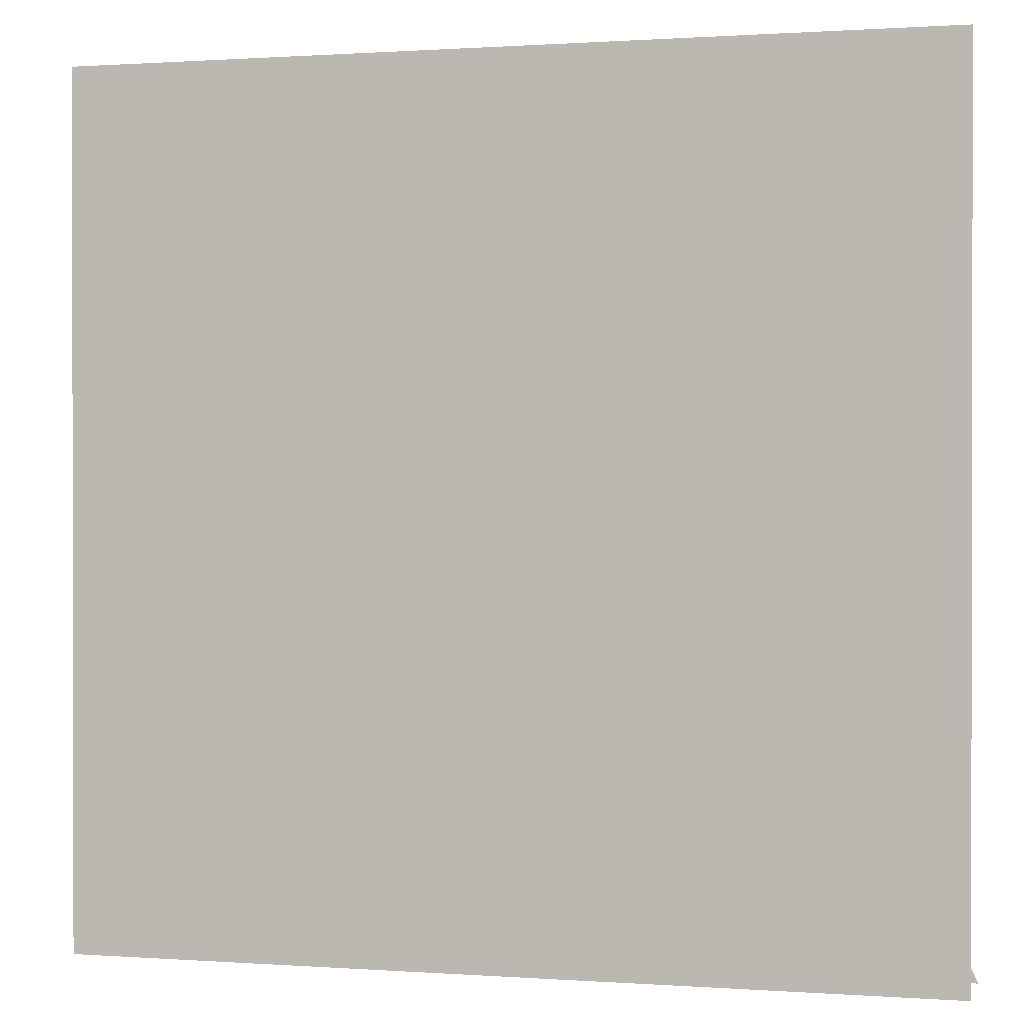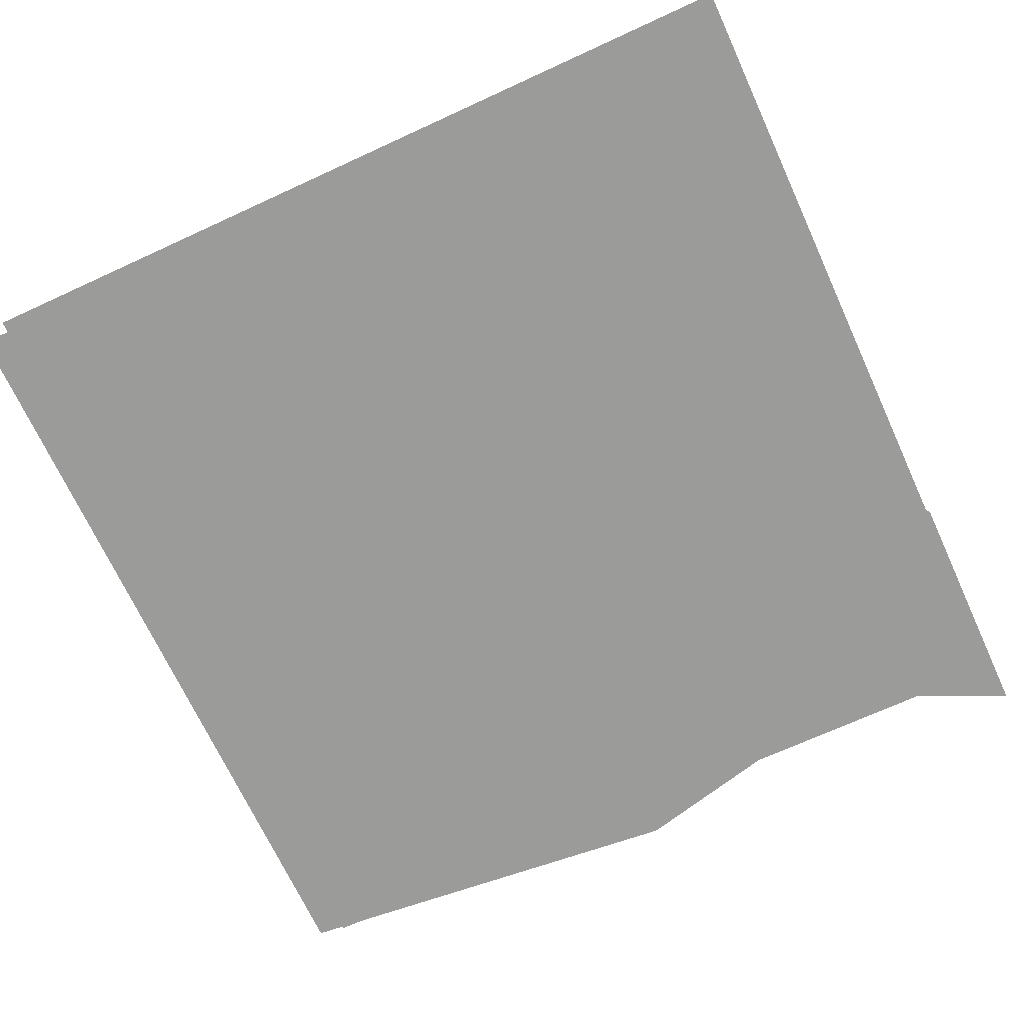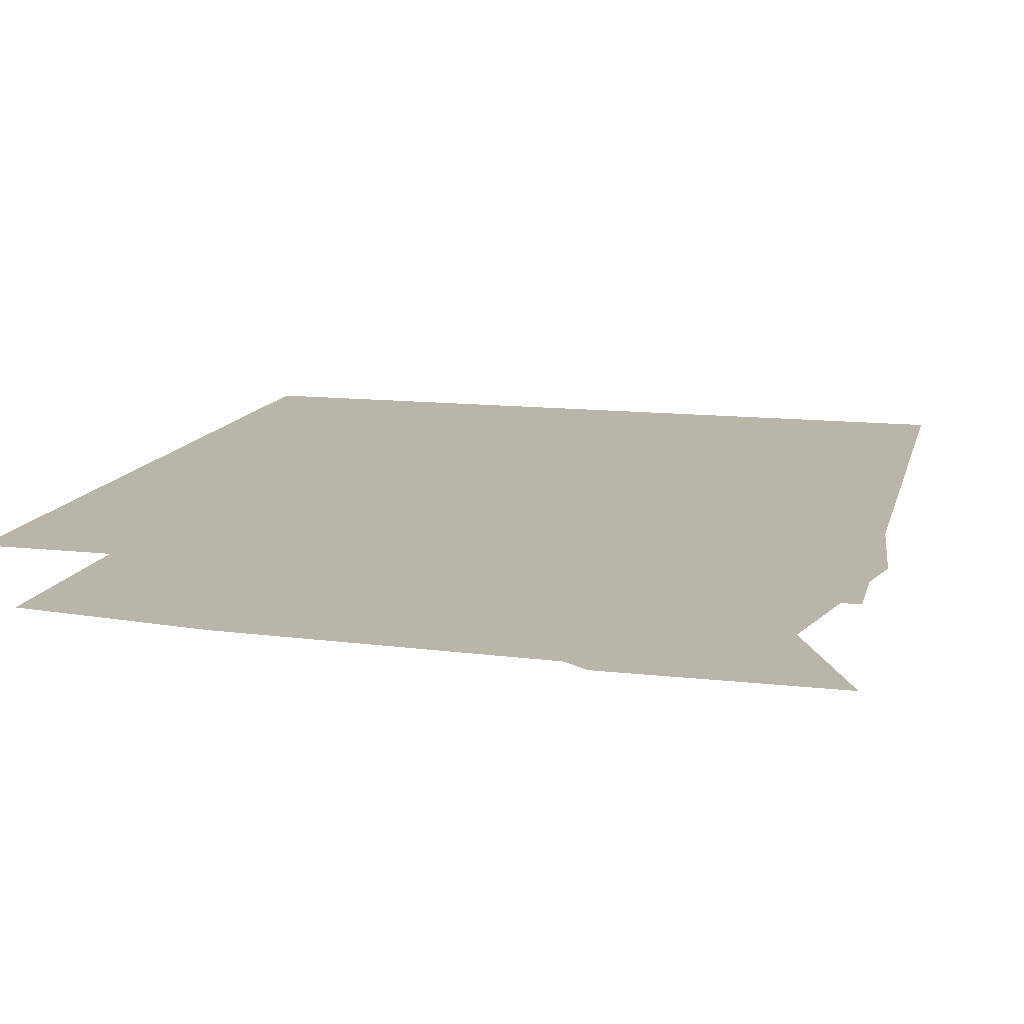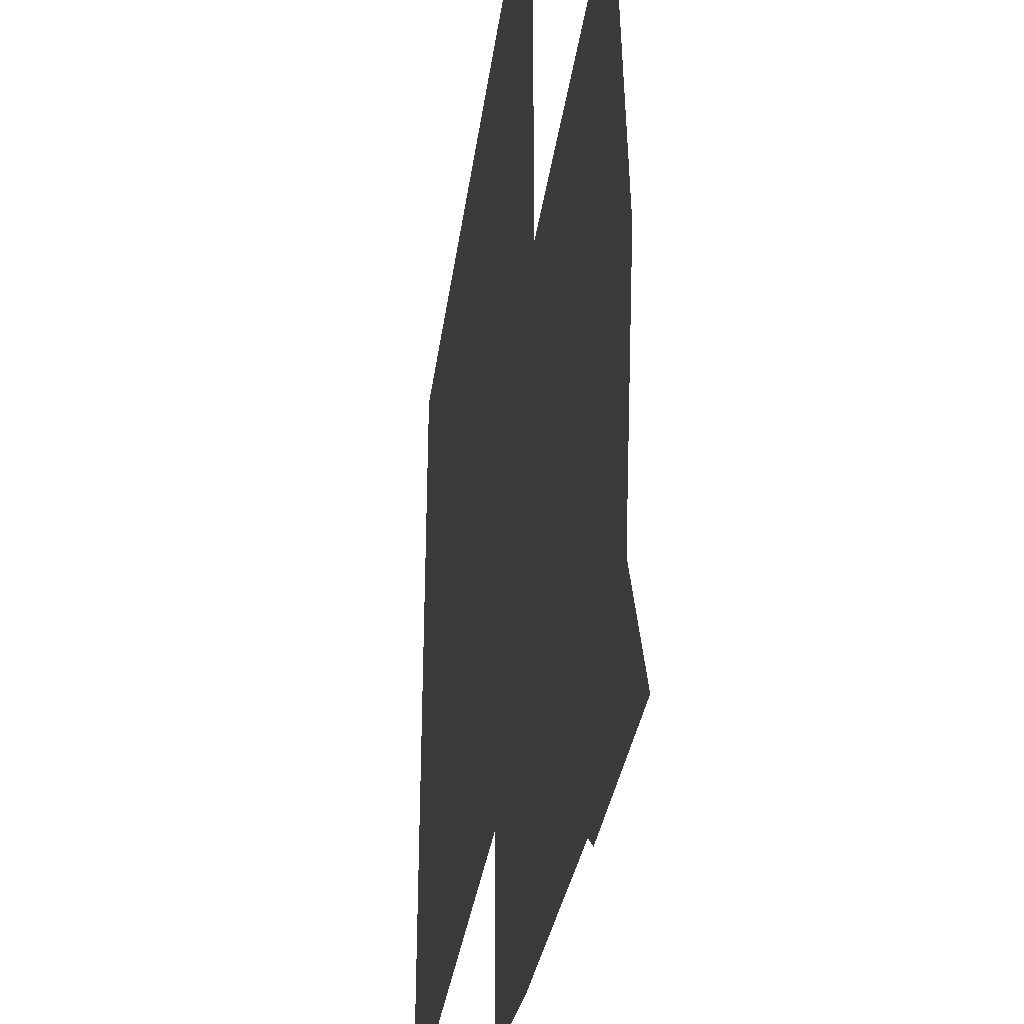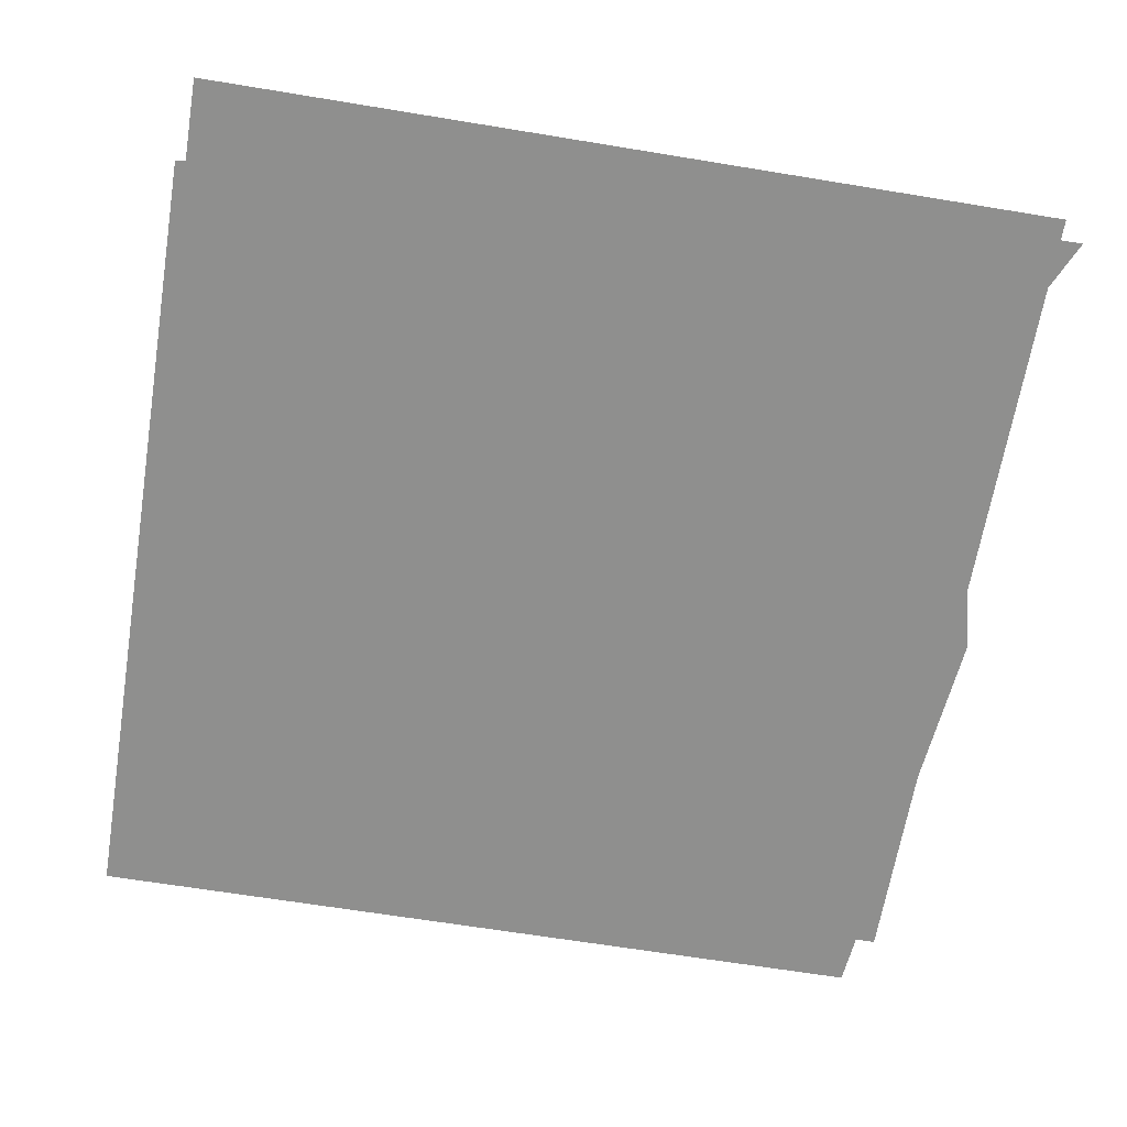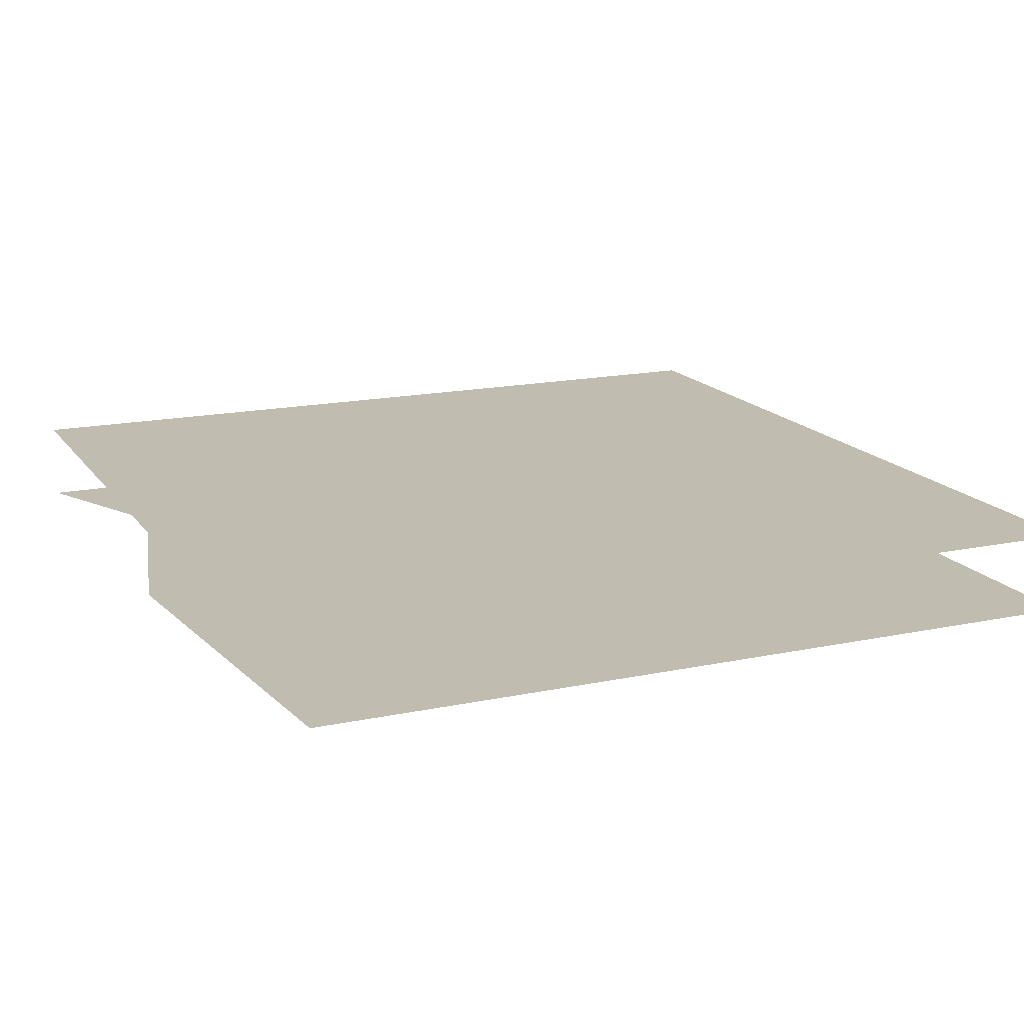
<metadata>
{"format":"obj","ext":"obj","renderer":"f3d","projection":"perspective","resolution":1024,"background":"white","views":[{"elev":0.6,"azim":-165.0,"up":"+Z"},{"elev":-69.6,"azim":114.7,"up":"+Y"},{"elev":13.4,"azim":-165.7,"up":"+Y"},{"elev":-33.3,"azim":-97.7,"up":"+Z"},{"elev":-65.1,"azim":170.6,"up":"+Y"},{"elev":16.3,"azim":-23.5,"up":"+Y"}]}
</metadata>
<code>
v -0.1797 0 -0.4766
v -0.1562 0 -0.3906
v -0.3438 0 -0.2266
v -0.4141 0 -0.3125
v -0.5 0 -0.5
v -0.2109 0 -0.5
v -0.5 0.09375 -0.5
v 0.5 0.09375 -0.5
v 0.5 0.09375 0.5
v -0.5 0.09375 0.5
v -0.4297 0 0.03125
v -0.4922 0 0.007812
v -0.3906 0 0.5
v -0.4453 0 0.5
v -0.1016 0 -0.2969
v -0.2734 0 -0.1562
v -0.3438 0 0.09375
v -0.3516 0 0.5
v 0.5 0 0.5
v 0.1797 0 -0.3359
v 0.5 0 -0.25
v 0.5 0 -0.3438
v 0.1953 0 -0.4141
v 0.2422 0 -0.4609
v 0.5 0 -0.4297
v -0.5 0 0.5312
v -0.5 0 0.5312
v -0.5 0 0.5312
v -0.5 0 0.5312
v -0.5 0 0.5312
v -0.5 0 0.5312
v -0.5 0 0.5312
v -0.5 0 0.5312
v -0.5 0 0.5312
v -0.5 0 0.5312
v -0.5 0 0.5312
v -0.5 0 0.5312
v -0.5 0 0.5312
v -0.5 0 0.5312
v -0.5 0 0.5312
v -0.5 0 0.5312
v -0.5 0 0.5312
v -0.5 0 0.5312
v -0.5 0 0.5312
v -0.5 0 0.5312
v -0.5 0 0.5312
v -0.5 0 0.5312
v -0.5 0 0.5312
v -0.5 0 0.5312
v -0.5 0 0.5312
v -0.5 0 0.5312
v -0.5 0 0.5312
v -0.5 0 0.5312
v -0.5 0 0.5312
v -0.5 0 0.5312
f 1 2 3
f 1 3 4
f 4 3 11
f 4 11 12
f 12 11 13
f 12 13 14
f 22 23 24
f 22 24 25
f 23 2 1
f 23 1 24
f 1 4 5
f 1 5 6
f 2 15 16
f 2 16 3
f 3 16 17
f 3 17 11
f 11 17 18
f 11 18 13
f 21 20 22
f 22 20 23
f 23 20 15
f 23 15 2
f 7 8 9
f 7 9 10
f 18 17 19
f 19 17 16
f 19 16 15
f 19 15 20
f 19 20 21

</code>
